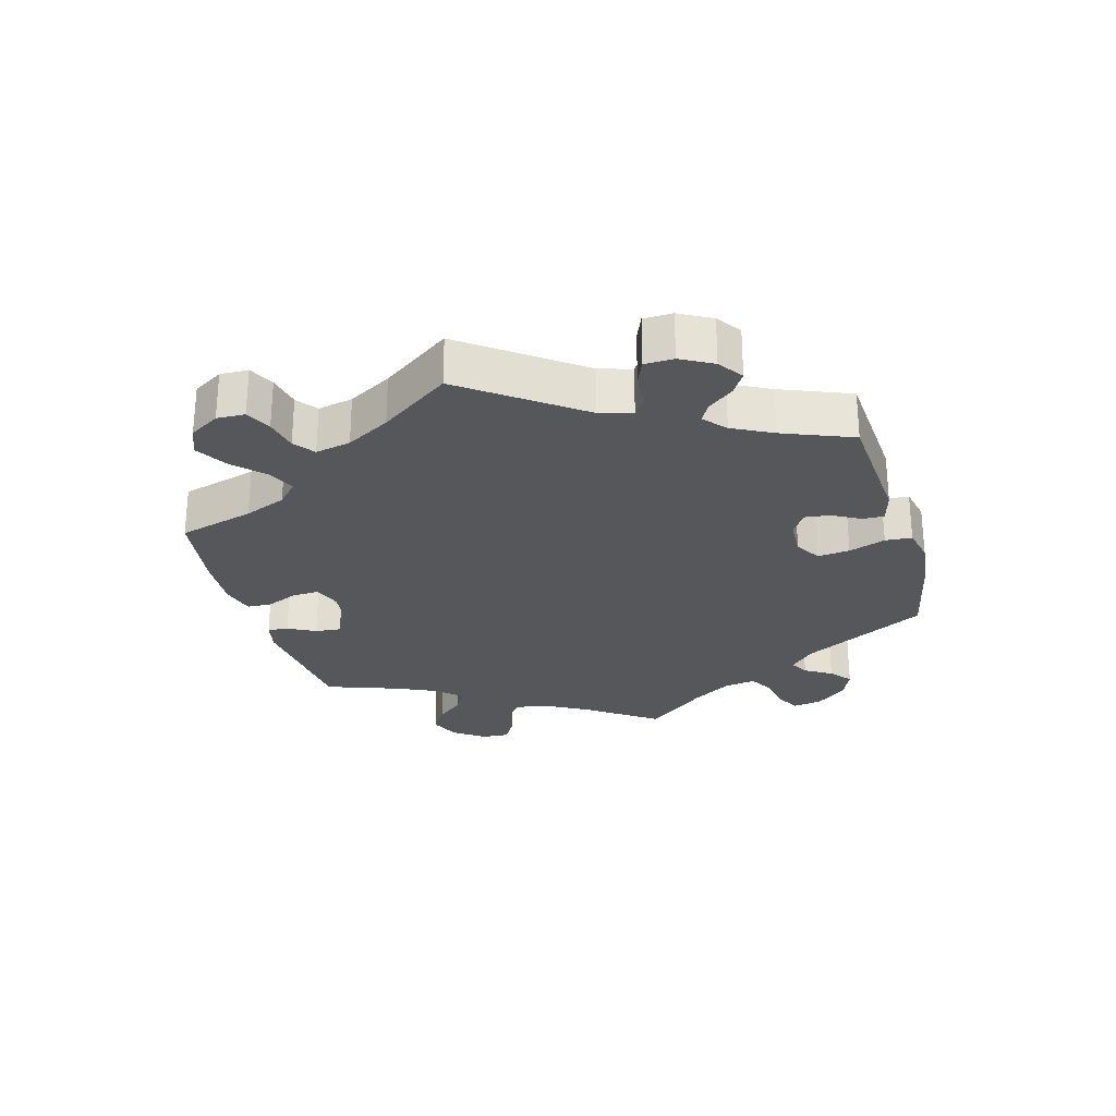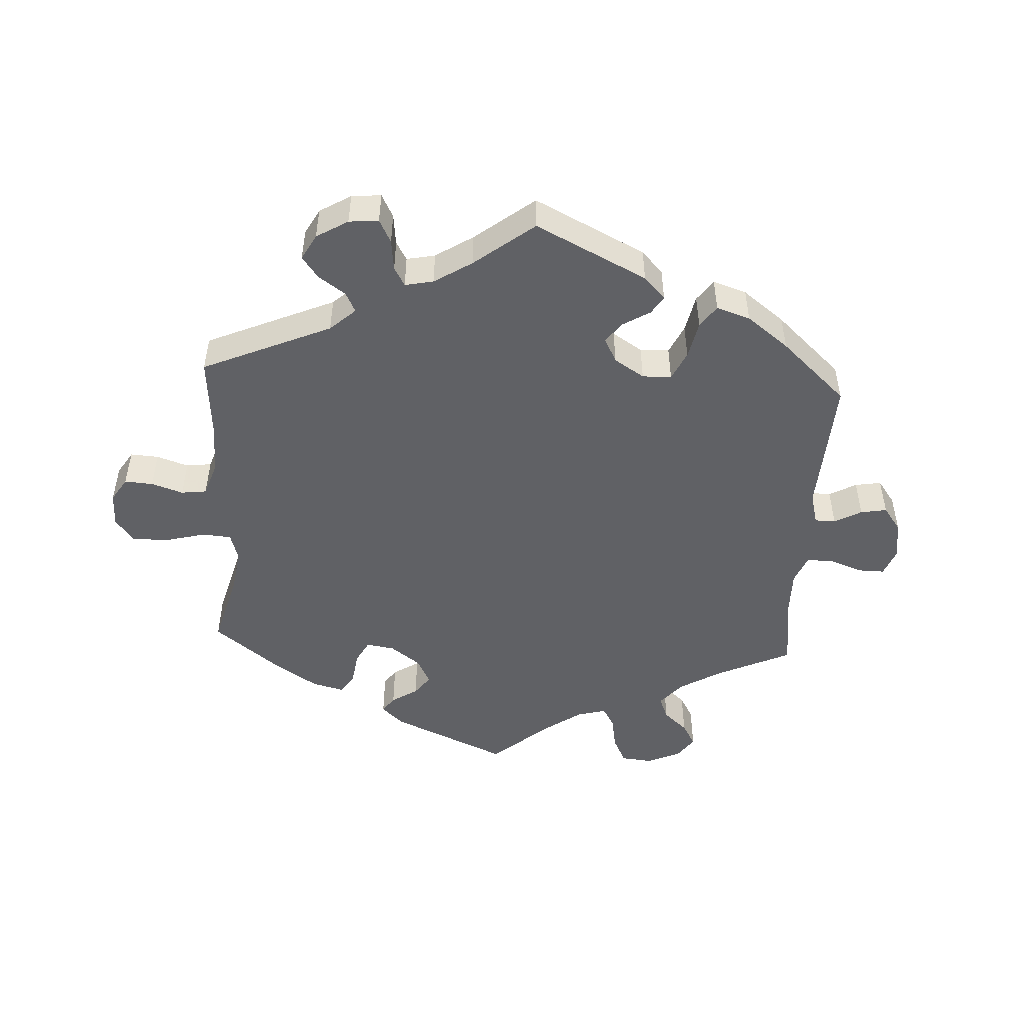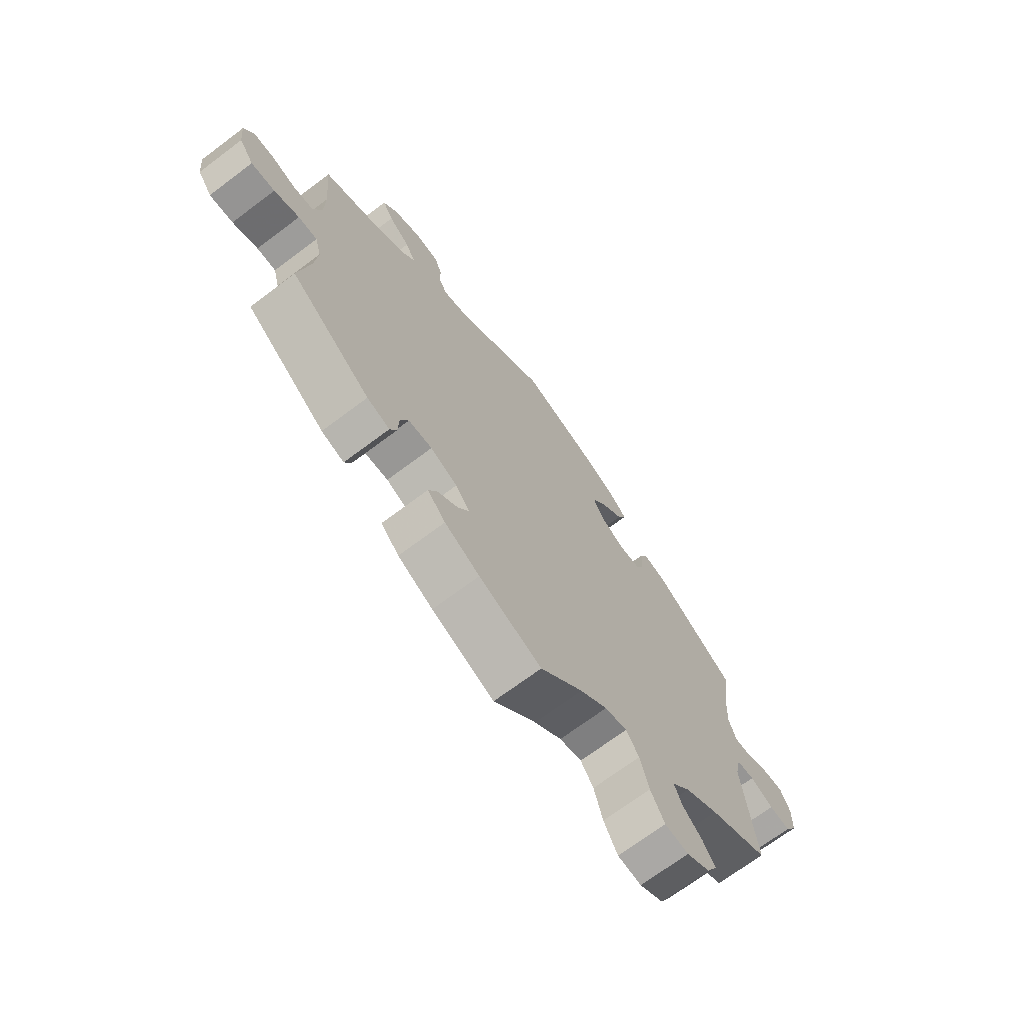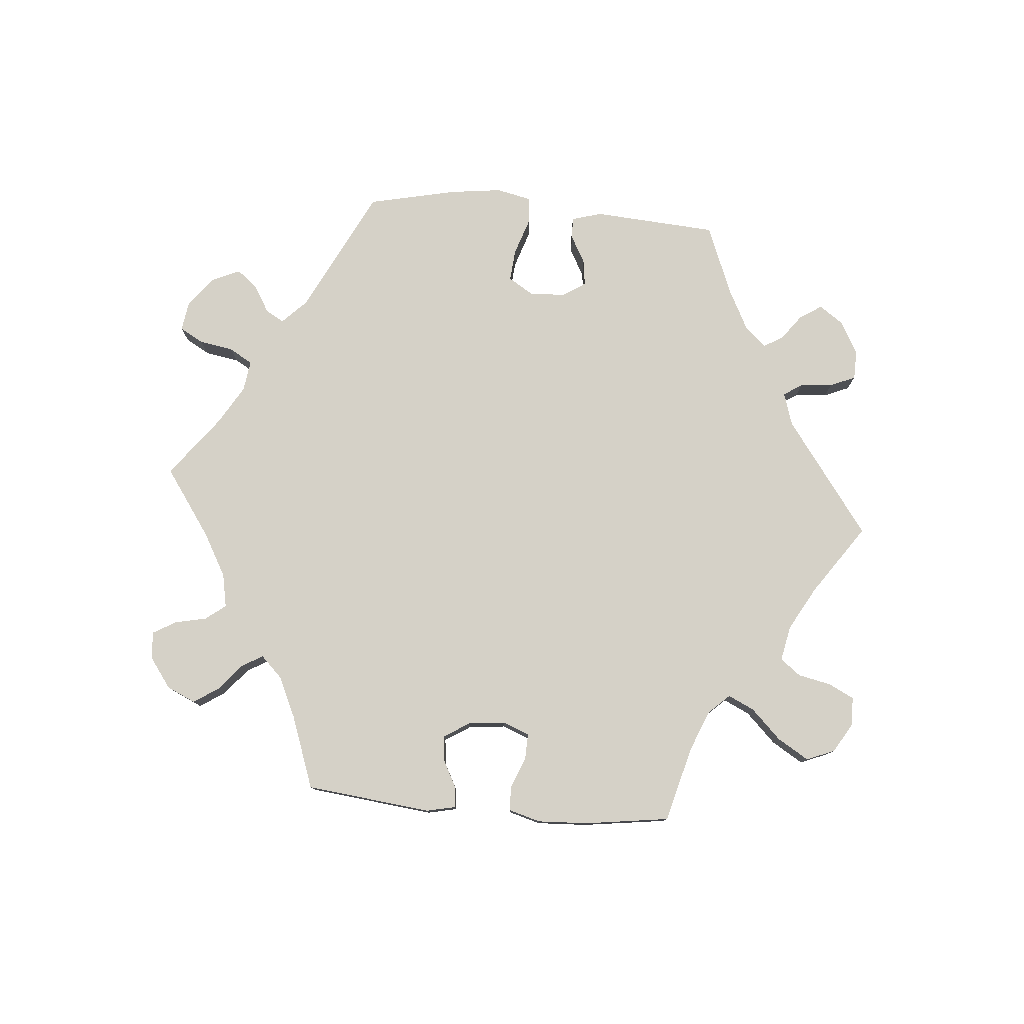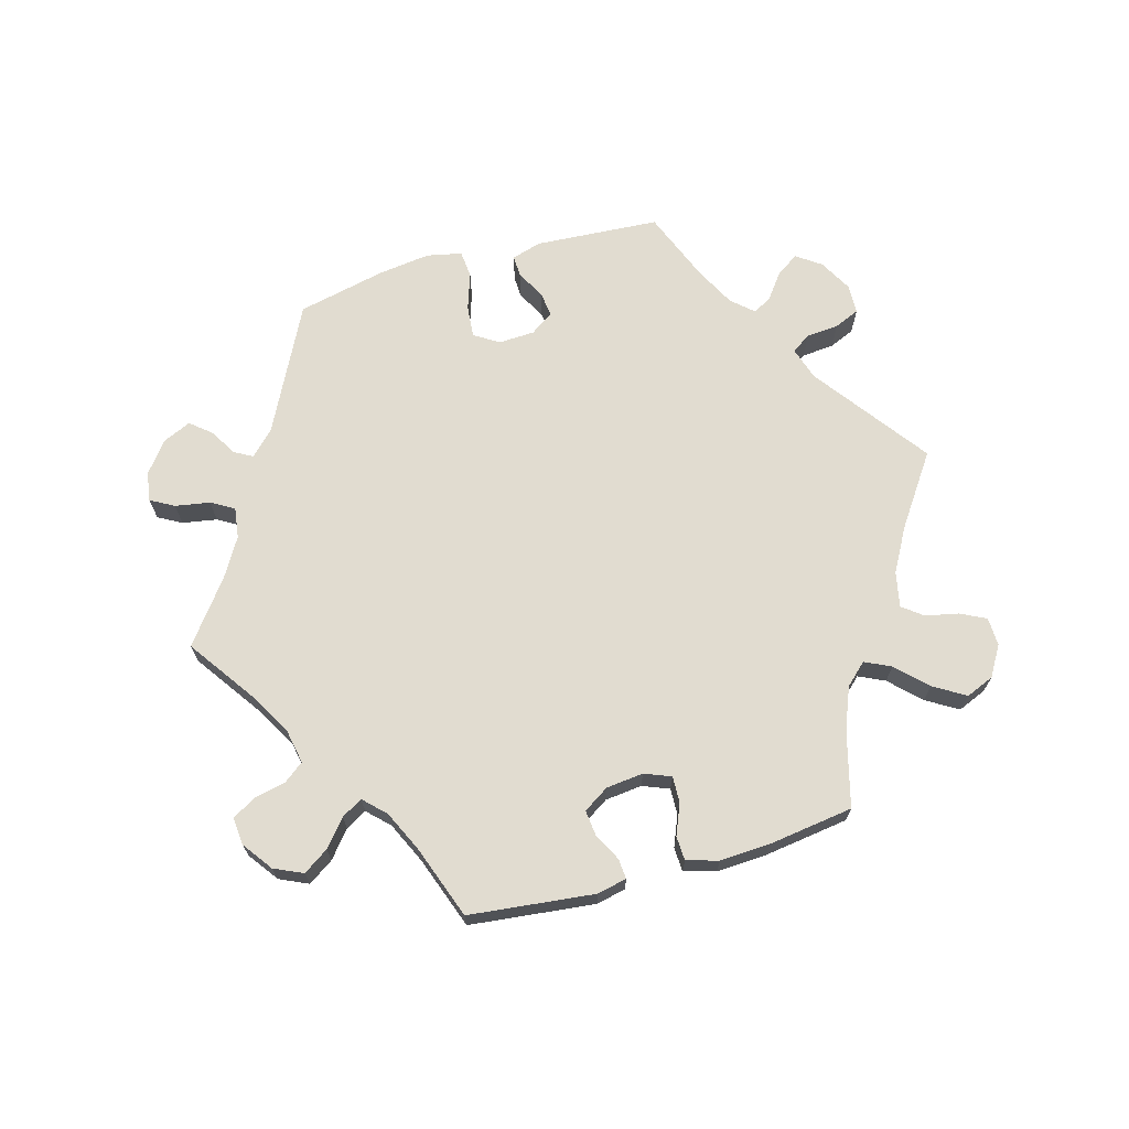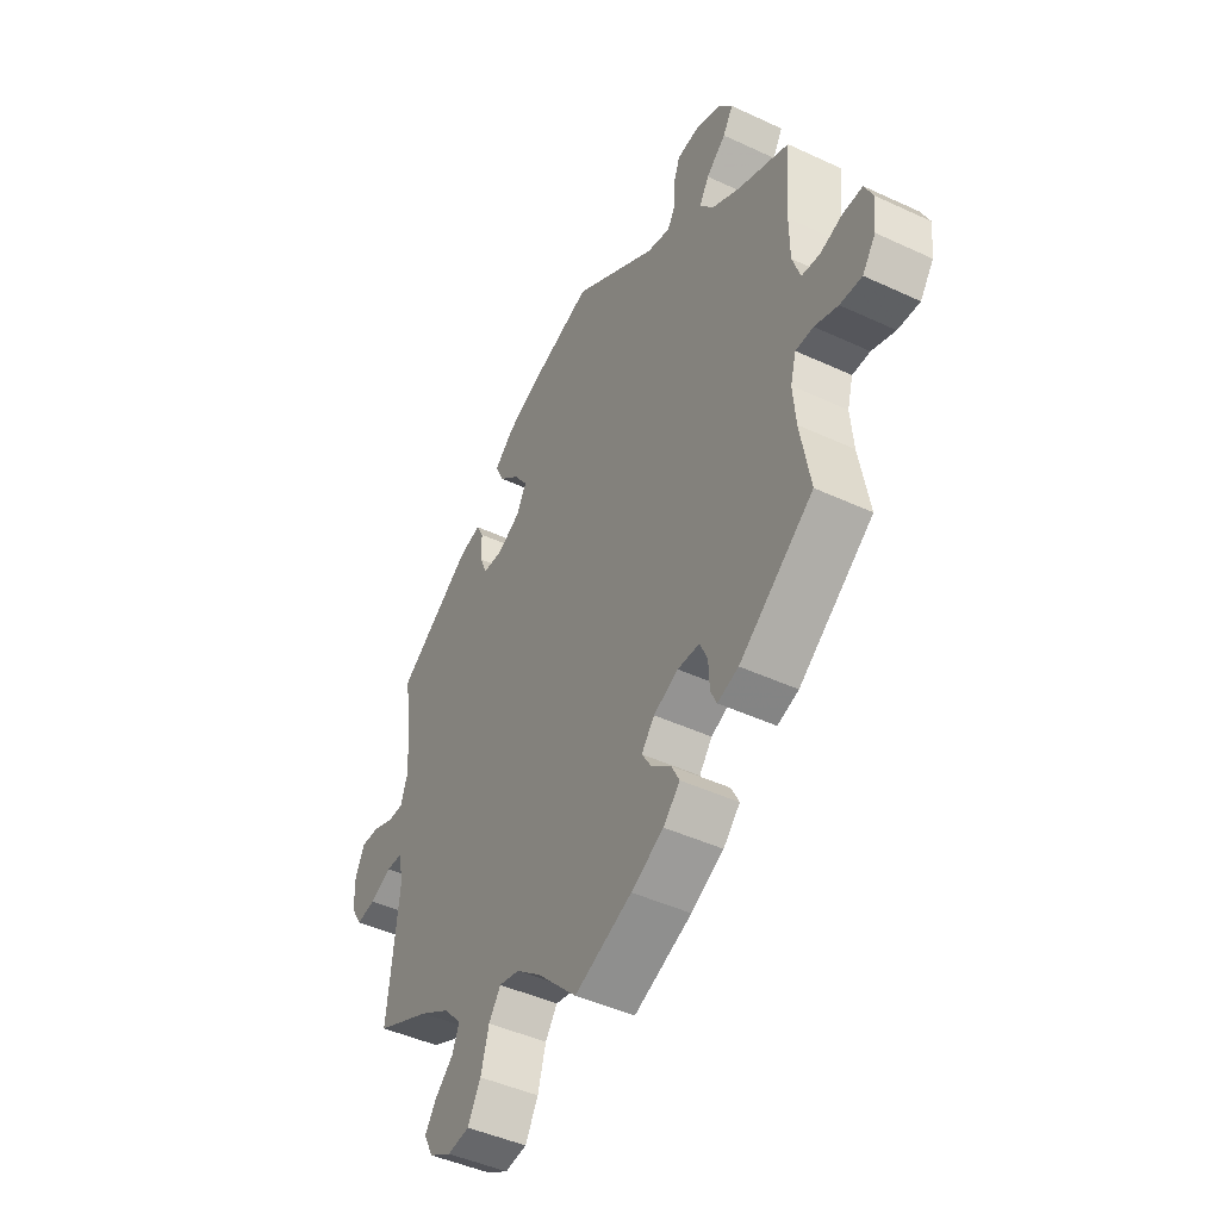
<metadata>
{"format":"obj","ext":"obj","renderer":"f3d","projection":"perspective","resolution":1024,"background":"white","views":[{"elev":-27.4,"azim":-103.9,"up":"+Y"},{"elev":-49.0,"azim":-63.3,"up":"+Y"},{"elev":-70.0,"azim":126.9,"up":"+Z"},{"elev":78.9,"azim":155.0,"up":"+Y"},{"elev":69.4,"azim":134.3,"up":"+Y"},{"elev":-45.2,"azim":61.7,"up":"+Z"}]}
</metadata>
<code>
v -0.343 0.07 0.394
v -0.297 0.07 0.405
v -0.282 0.07 0.376
v -0.281 0.07 0.328
v -0.266 0.07 0.292
v -0.224 0.07 0.29
v -0.176 0.07 0.315
v -0.155 0.07 0.354
v -0.183 0.07 0.394
v -0.227 0.07 0.433
v -0.244 0.07 0.47
v -0.204 0.07 0.506
v -0.13 0.07 0.537
v 0 0.07 0.578
v 0.178 0.07 0.462
v 0.227 0.07 0.449
v 0.243 0.07 0.476
v 0.244 0.07 0.523
v 0.258 0.07 0.561
v 0.304 0.07 0.566
v 0.359 0.07 0.544
v 0.387 0.07 0.509
v 0.366 0.07 0.474
v 0.325 0.07 0.44
v 0.305 0.07 0.405
v 0.334 0.07 0.368
v 0.393 0.07 0.335
v 0.501 0.07 0.29
v 0.49 0.07 0.165
v 0.491 0.07 0.091
v 0.508 0.07 0.042
v 0.546 0.07 0.037
v 0.593 0.07 0.052
v 0.634 0.07 0.052
v 0.652 0.07 0.014
v 0.646 0.07 -0.042
v 0.618 0.07 -0.081
v 0.572 0.07 -0.078
v 0.523 0.07 -0.06
v 0.486 0.07 -0.06
v 0.474 0.07 -0.104
v 0.48 0.07 -0.172
v 0.501 0.07 -0.288
v 0.346 0.07 -0.402
v 0.302 0.07 -0.416
v 0.289 0.07 -0.388
v 0.287 0.07 -0.341
v 0.271 0.07 -0.305
v 0.225 0.07 -0.303
v 0.173 0.07 -0.326
v 0.146 0.07 -0.36
v 0.167 0.07 -0.394
v 0.207 0.07 -0.425
v 0.224 0.07 -0.458
v 0.189 0.07 -0.494
v 0.121 0.07 -0.529
v 0 0.07 -0.578
v -0.083 0.07 -0.494
v -0.136 0.07 -0.452
v -0.179 0.07 -0.442
v -0.204 0.07 -0.478
v -0.221 0.07 -0.539
v -0.248 0.07 -0.588
v -0.294 0.07 -0.594
v -0.34 0.07 -0.568
v -0.36 0.07 -0.53
v -0.336 0.07 -0.494
v -0.298 0.07 -0.46
v -0.283 0.07 -0.424
v -0.319 0.07 -0.383
v -0.384 0.07 -0.344
v -0.5 0.07 -0.289
v -0.476 0.07 -0.076
v -0.487 0.07 -0.025
v -0.521 0.07 -0.023
v -0.566 0.07 -0.044
v -0.607 0.07 -0.049
v -0.63 0.07 -0.011
v -0.631 0.07 0.045
v -0.612 0.07 0.086
v -0.572 0.07 0.084
v -0.528 0.07 0.065
v -0.495 0.07 0.065
v -0.481 0.07 0.107
v -0.484 0.07 0.175
v -0.5 0.07 0.289
v -0.343 0 0.394
v -0.297 0 0.405
v -0.282 0 0.376
v -0.281 0 0.328
v -0.266 0 0.292
v -0.224 0 0.29
v -0.176 0 0.315
v -0.155 0 0.354
v -0.183 0 0.394
v -0.227 0 0.433
v -0.244 0 0.47
v -0.204 0 0.506
v -0.13 0 0.537
v 0 0 0.578
v 0.178 0 0.462
v 0.227 0 0.449
v 0.243 0 0.476
v 0.244 0 0.523
v 0.258 0 0.561
v 0.304 0 0.566
v 0.359 0 0.544
v 0.387 0 0.509
v 0.366 0 0.474
v 0.325 0 0.44
v 0.305 0 0.405
v 0.334 0 0.368
v 0.393 0 0.335
v 0.501 0 0.29
v 0.49 0 0.165
v 0.491 0 0.091
v 0.508 0 0.042
v 0.546 0 0.037
v 0.593 0 0.052
v 0.634 0 0.052
v 0.652 0 0.014
v 0.646 0 -0.042
v 0.618 0 -0.081
v 0.572 0 -0.078
v 0.523 0 -0.06
v 0.486 0 -0.06
v 0.474 0 -0.104
v 0.48 0 -0.172
v 0.501 0 -0.288
v 0.346 0 -0.402
v 0.302 0 -0.416
v 0.289 0 -0.388
v 0.287 0 -0.341
v 0.271 0 -0.305
v 0.225 0 -0.303
v 0.173 0 -0.326
v 0.146 0 -0.36
v 0.167 0 -0.394
v 0.207 0 -0.425
v 0.224 0 -0.458
v 0.189 0 -0.494
v 0.121 0 -0.529
v 0 0 -0.578
v -0.083 0 -0.494
v -0.136 0 -0.452
v -0.179 0 -0.442
v -0.204 0 -0.478
v -0.221 0 -0.539
v -0.248 0 -0.588
v -0.294 0 -0.594
v -0.34 0 -0.568
v -0.36 0 -0.53
v -0.336 0 -0.494
v -0.298 0 -0.46
v -0.283 0 -0.424
v -0.319 0 -0.383
v -0.384 0 -0.344
v -0.5 0 -0.289
v -0.476 0 -0.076
v -0.487 0 -0.025
v -0.521 0 -0.023
v -0.566 0 -0.044
v -0.607 0 -0.049
v -0.63 0 -0.011
v -0.631 0 0.045
v -0.612 0 0.086
v -0.572 0 0.084
v -0.528 0 0.065
v -0.495 0 0.065
v -0.481 0 0.107
v -0.484 0 0.175
v -0.5 0 0.289
f 85 86 1 2
f 84 85 2 3
f 83 84 3 4
f 79 80 81 82
f 79 82 83
f 78 79 83
f 75 76 77 78
f 74 75 78 83
f 73 74 83 4
f 71 72 73 4
f 65 66 67 68
f 65 68 69
f 64 65 69
f 61 62 63 64
f 60 61 64 69
f 55 56 57 58
f 55 58 59
f 52 53 54 55
f 51 52 55 59
f 50 51 59 60
f 44 45 46 47
f 42 43 44 47
f 41 42 47 48
f 40 41 48 49
f 36 37 38 39
f 36 39 40
f 35 36 40
f 32 33 34 35
f 31 32 35 40
f 30 31 40 49
f 27 28 29
f 26 27 29 30
f 25 26 30 49
f 21 22 23 24
f 21 24 25
f 20 21 25
f 17 18 19 20
f 16 17 20 25
f 15 16 25 49
f 9 10 11 12
f 8 9 12 13
f 70 71 4 5
f 69 70 5 6
f 60 69 6 7
f 50 60 7 8
f 14 15 49 50
f 8 13 14 50
f 88 87 172 171
f 89 88 171 170
f 90 89 170 169
f 168 167 166 165
f 169 168 165
f 169 165 164
f 164 163 162 161
f 169 164 161 160
f 90 169 160 159
f 90 159 158 157
f 154 153 152 151
f 155 154 151
f 155 151 150
f 150 149 148 147
f 155 150 147 146
f 144 143 142 141
f 145 144 141
f 141 140 139 138
f 145 141 138 137
f 146 145 137 136
f 133 132 131 130
f 133 130 129 128
f 134 133 128 127
f 135 134 127 126
f 125 124 123 122
f 126 125 122
f 126 122 121
f 121 120 119 118
f 126 121 118 117
f 135 126 117 116
f 115 114 113
f 116 115 113 112
f 135 116 112 111
f 110 109 108 107
f 111 110 107
f 111 107 106
f 106 105 104 103
f 111 106 103 102
f 135 111 102 101
f 98 97 96 95
f 99 98 95 94
f 91 90 157 156
f 92 91 156 155
f 93 92 155 146
f 94 93 146 136
f 136 135 101 100
f 136 100 99 94
f 1 87 88 2
f 2 88 89 3
f 3 89 90 4
f 4 90 91 5
f 5 91 92 6
f 6 92 93 7
f 7 93 94 8
f 8 94 95 9
f 9 95 96 10
f 10 96 97 11
f 11 97 98 12
f 12 98 99 13
f 13 99 100 14
f 14 100 101 15
f 15 101 102 16
f 16 102 103 17
f 17 103 104 18
f 18 104 105 19
f 19 105 106 20
f 20 106 107 21
f 21 107 108 22
f 22 108 109 23
f 23 109 110 24
f 24 110 111 25
f 25 111 112 26
f 26 112 113 27
f 27 113 114 28
f 28 114 115 29
f 29 115 116 30
f 30 116 117 31
f 31 117 118 32
f 32 118 119 33
f 33 119 120 34
f 34 120 121 35
f 35 121 122 36
f 36 122 123 37
f 37 123 124 38
f 38 124 125 39
f 39 125 126 40
f 40 126 127 41
f 41 127 128 42
f 42 128 129 43
f 43 129 130 44
f 44 130 131 45
f 45 131 132 46
f 46 132 133 47
f 47 133 134 48
f 48 134 135 49
f 49 135 136 50
f 50 136 137 51
f 51 137 138 52
f 52 138 139 53
f 53 139 140 54
f 54 140 141 55
f 55 141 142 56
f 56 142 143 57
f 57 143 144 58
f 58 144 145 59
f 59 145 146 60
f 60 146 147 61
f 61 147 148 62
f 62 148 149 63
f 63 149 150 64
f 64 150 151 65
f 65 151 152 66
f 66 152 153 67
f 67 153 154 68
f 68 154 155 69
f 69 155 156 70
f 70 156 157 71
f 71 157 158 72
f 72 158 159 73
f 73 159 160 74
f 74 160 161 75
f 75 161 162 76
f 76 162 163 77
f 77 163 164 78
f 78 164 165 79
f 79 165 166 80
f 80 166 167 81
f 81 167 168 82
f 82 168 169 83
f 83 169 170 84
f 84 170 171 85
f 85 171 172 86
f 86 172 87 1

</code>
